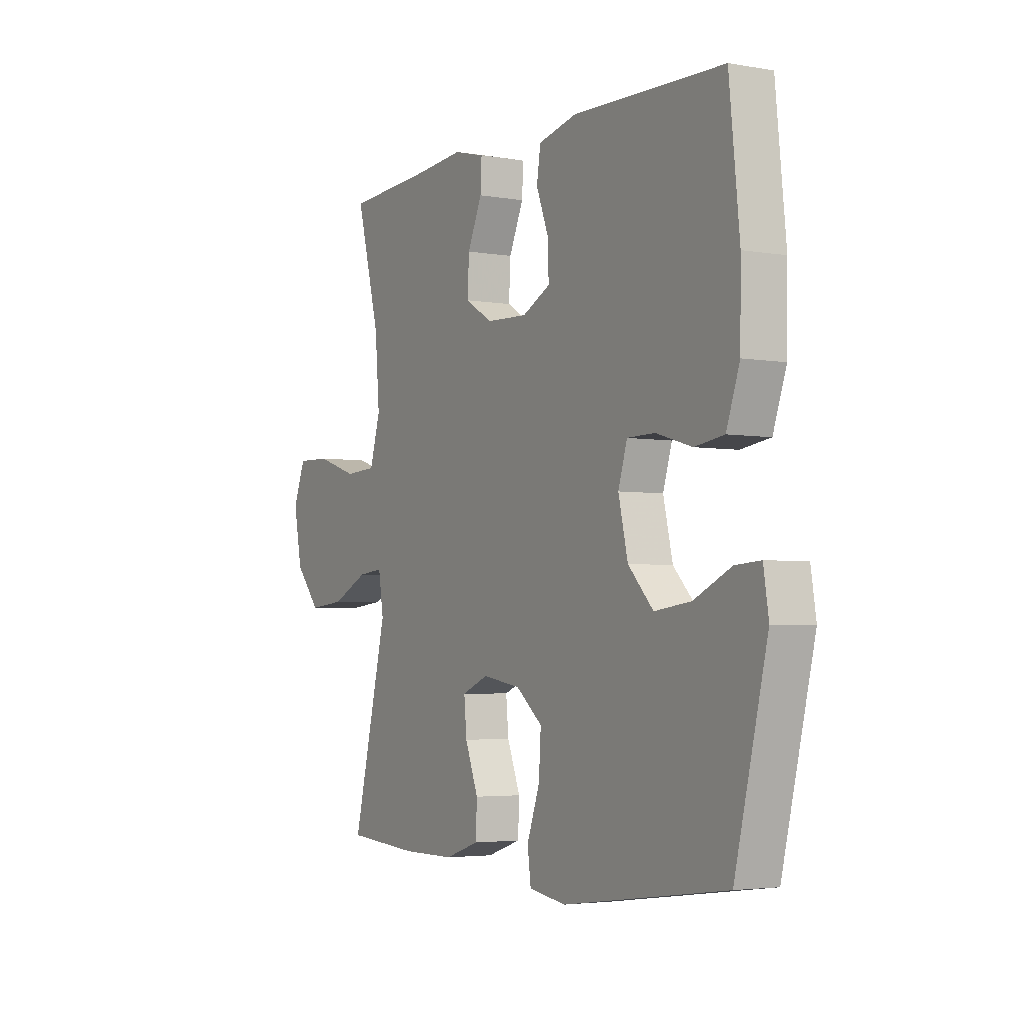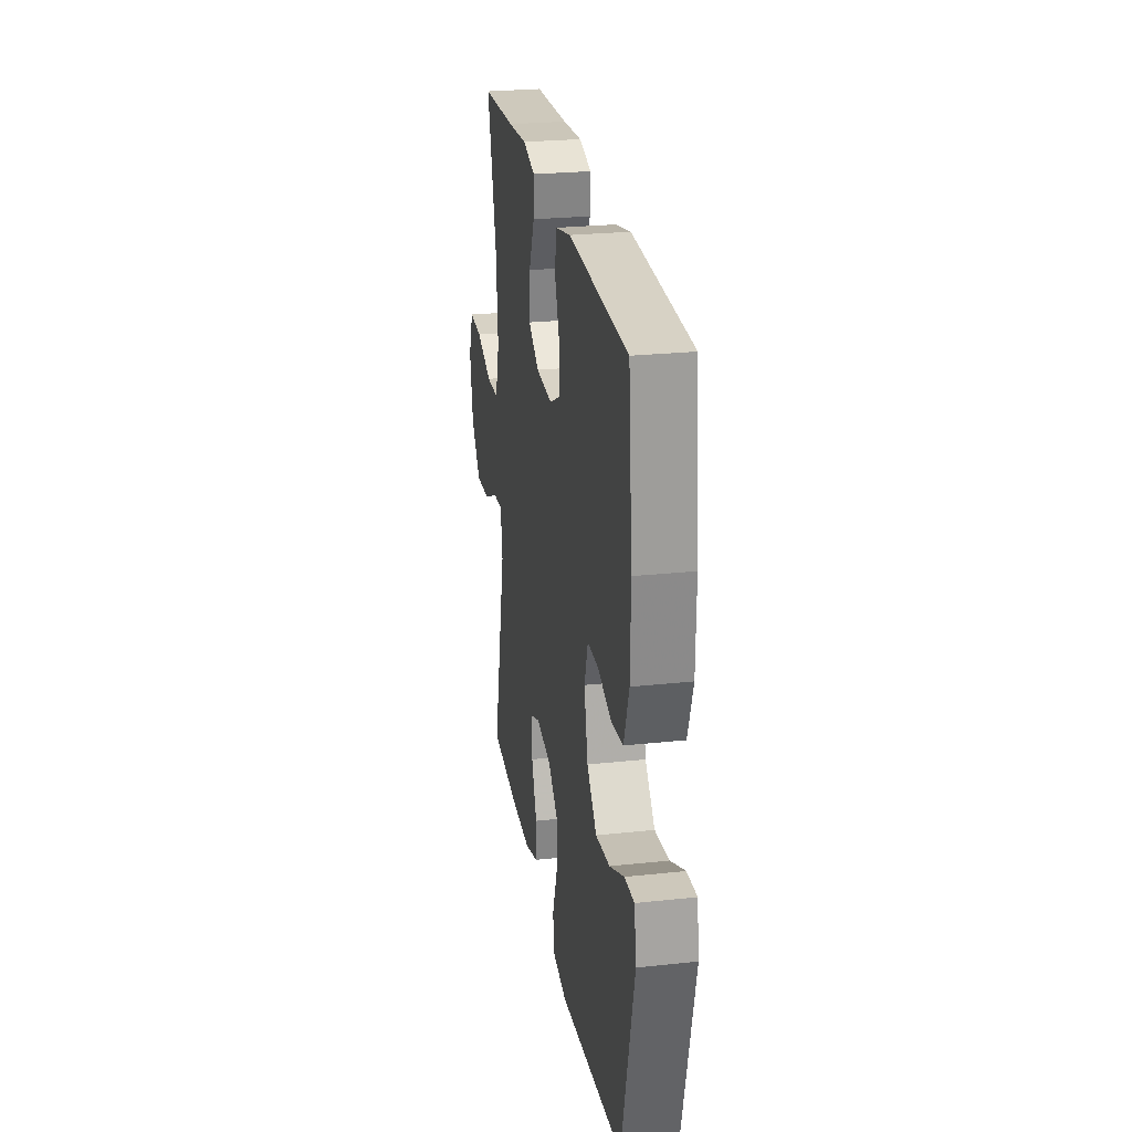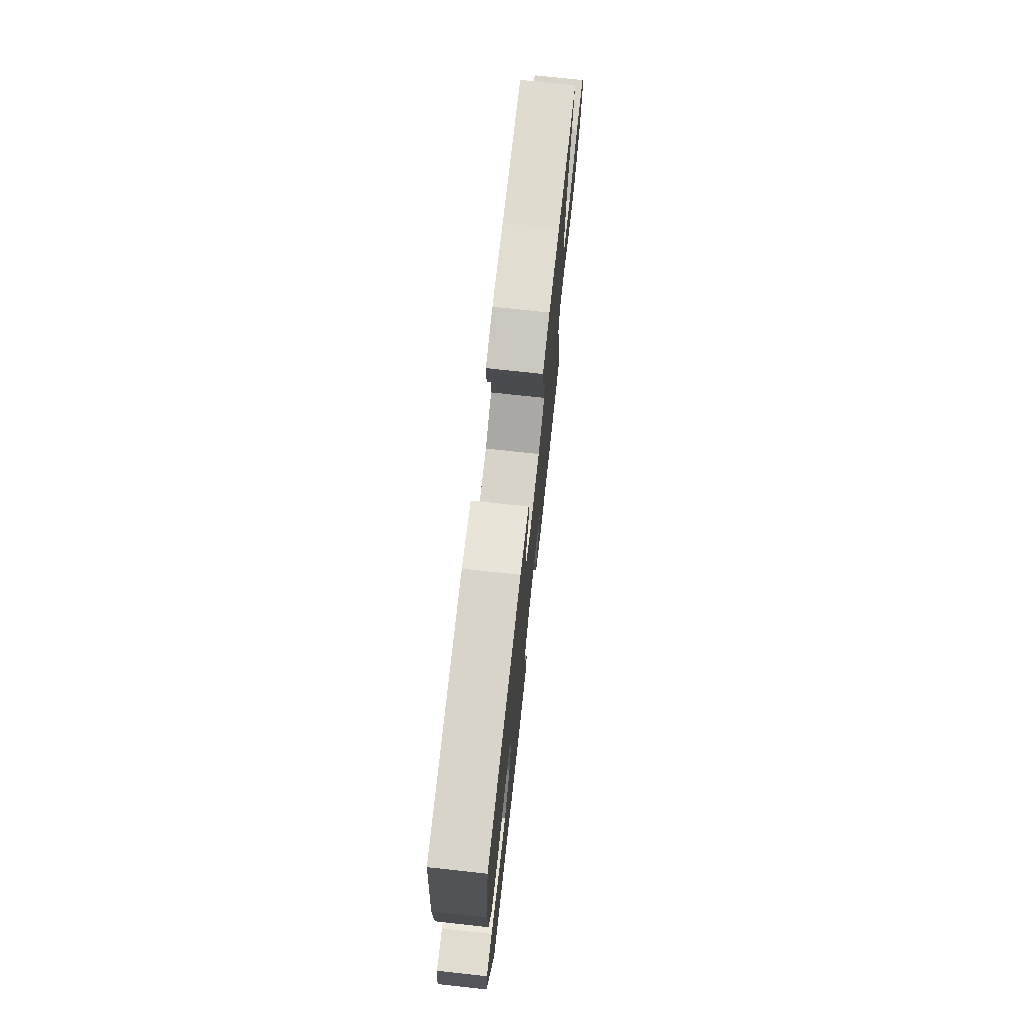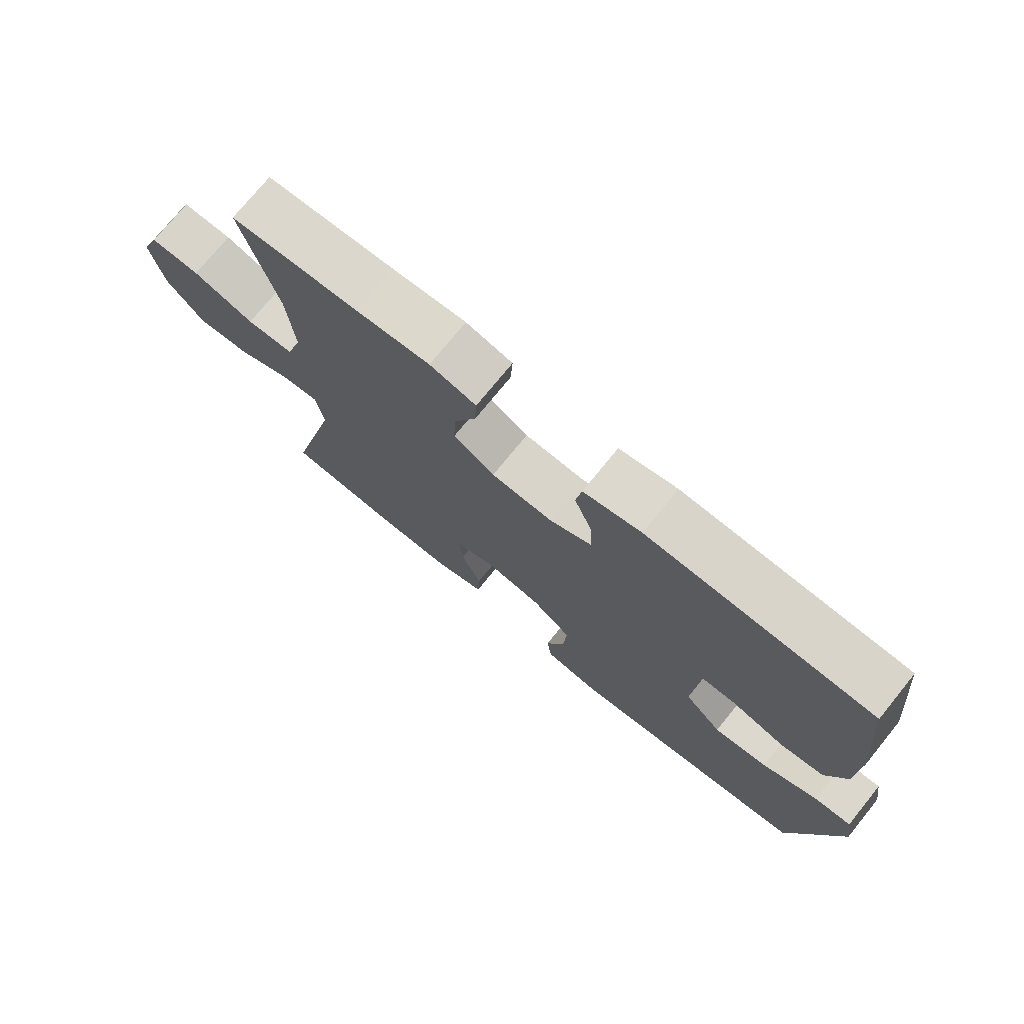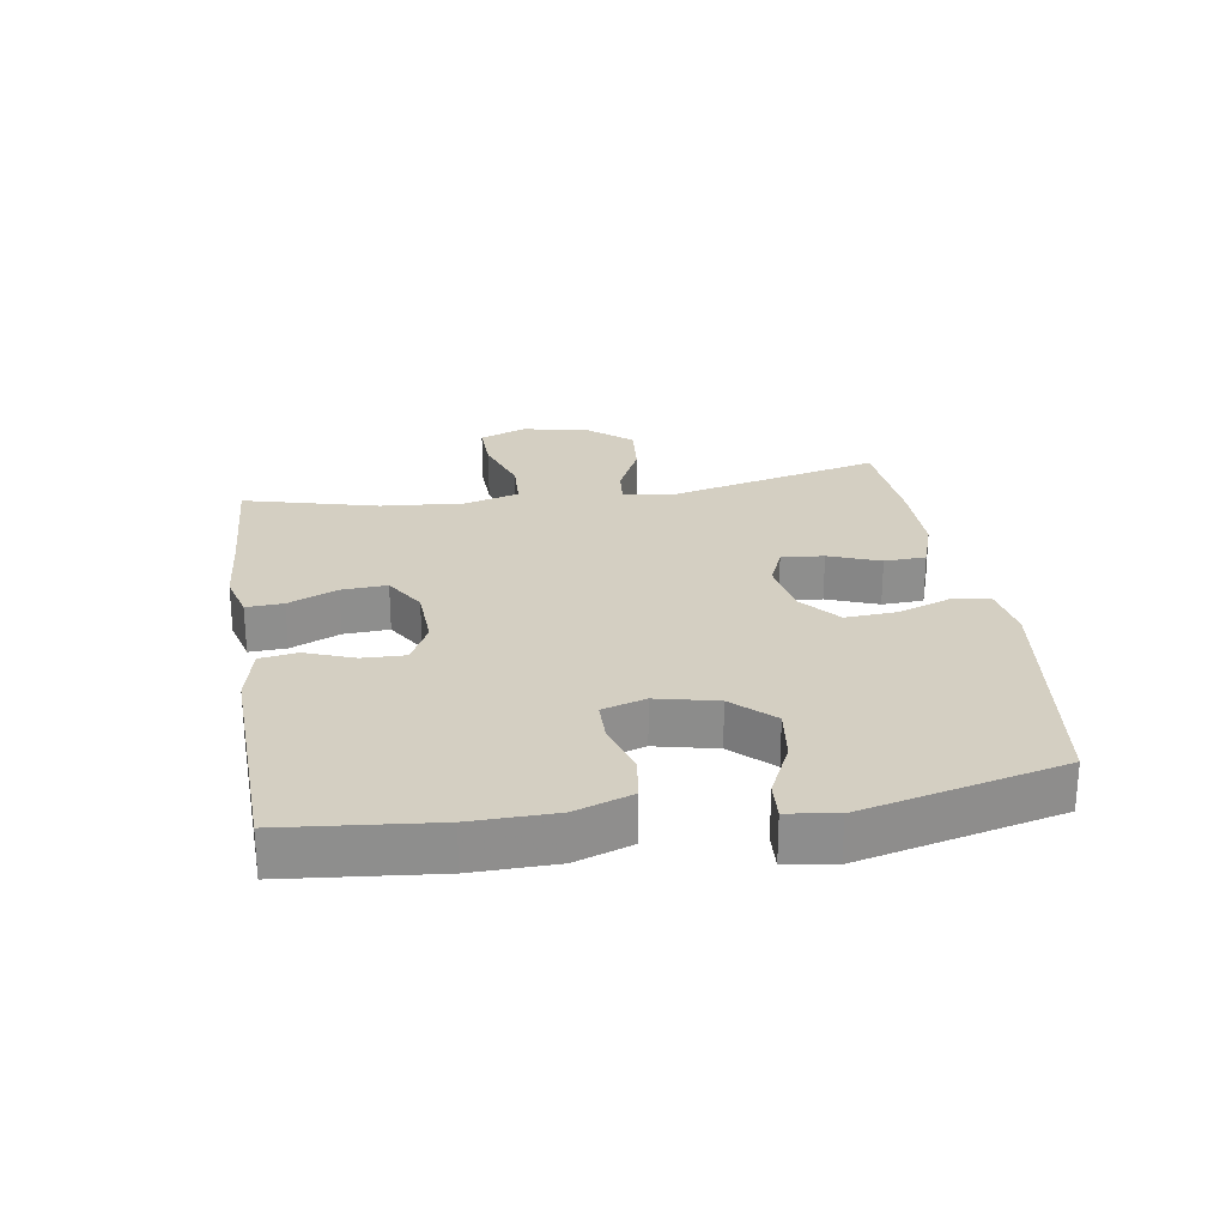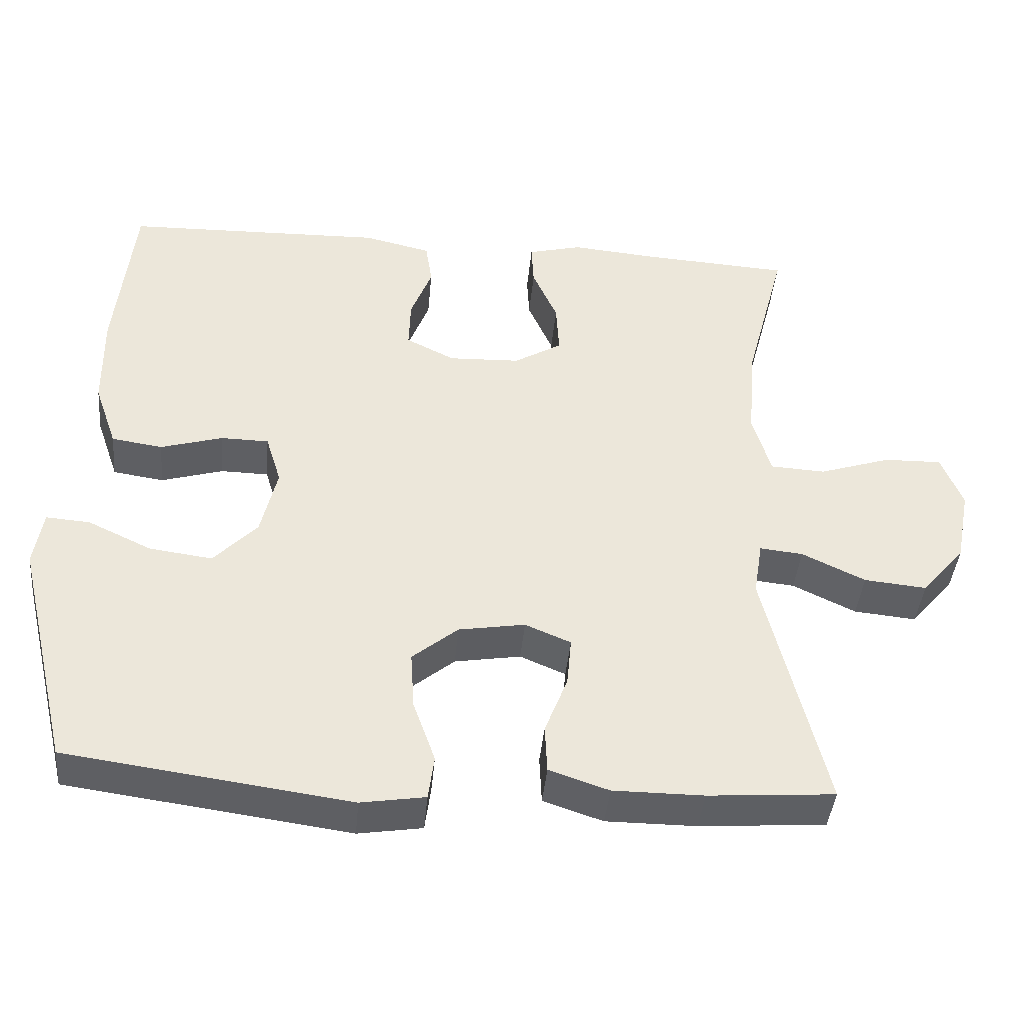
<metadata>
{"format":"obj","ext":"obj","renderer":"f3d","projection":"perspective","resolution":1024,"background":"white","views":[{"elev":-3.7,"azim":59.7,"up":"+Z"},{"elev":25.9,"azim":80.3,"up":"+Z"},{"elev":73.7,"azim":96.2,"up":"+Z"},{"elev":74.5,"azim":39.1,"up":"+Z"},{"elev":25.4,"azim":80.9,"up":"+Y"},{"elev":-41.7,"azim":174.7,"up":"+Z"}]}
</metadata>
<code>
v -0.5 0.07 -0.5
v -0.418 0.07 -0.161
v -0.43 0.07 -0.086
v -0.489 0.07 -0.092
v -0.575 0.07 -0.133
v -0.66 0.07 -0.141
v -0.719 0.07 -0.072
v -0.739 0.07 0.031
v -0.71 0.07 0.104
v -0.631 0.07 0.102
v -0.534 0.07 0.07
v -0.459 0.07 0.074
v -0.434 0.07 0.159
v -0.445 0.07 0.29
v -0.5 0.07 0.5
v -0.297 0.07 0.512
v -0.182 0.07 0.522
v -0.109 0.07 0.503
v -0.112 0.07 0.445
v -0.146 0.07 0.368
v -0.15 0.07 0.297
v -0.085 0.07 0.258
v 0.012 0.07 0.254
v 0.078 0.07 0.287
v 0.076 0.07 0.354
v 0.047 0.07 0.43
v 0.056 0.07 0.489
v 0.147 0.07 0.51
v 0.5 0.07 0.5
v 0.524 0.07 0.266
v 0.522 0.07 0.135
v 0.491 0.07 0.046
v 0.422 0.07 0.036
v 0.338 0.07 0.061
v 0.273 0.07 0.06
v 0.252 0.07 -0.008
v 0.274 0.07 -0.103
v 0.333 0.07 -0.165
v 0.418 0.07 -0.154
v 0.505 0.07 -0.113
v 0.564 0.07 -0.109
v 0.576 0.07 -0.185
v 0.5 0.07 -0.5
v 0.116 0.07 -0.552
v 0.029 0.07 -0.538
v 0.021 0.07 -0.478
v 0.051 0.07 -0.394
v 0.056 0.07 -0.315
v -0.006 0.07 -0.264
v -0.096 0.07 -0.249
v -0.158 0.07 -0.275
v -0.152 0.07 -0.341
v -0.121 0.07 -0.421
v -0.124 0.07 -0.486
v -0.205 0.07 -0.513
v -0.328 0.07 -0.513
v -0.5 0 -0.5
v -0.418 0 -0.161
v -0.43 0 -0.086
v -0.489 0 -0.092
v -0.575 0 -0.133
v -0.66 0 -0.141
v -0.719 0 -0.072
v -0.739 0 0.031
v -0.71 0 0.104
v -0.631 0 0.102
v -0.534 0 0.07
v -0.459 0 0.074
v -0.434 0 0.159
v -0.445 0 0.29
v -0.5 0 0.5
v -0.297 0 0.512
v -0.182 0 0.522
v -0.109 0 0.503
v -0.112 0 0.445
v -0.146 0 0.368
v -0.15 0 0.297
v -0.085 0 0.258
v 0.012 0 0.254
v 0.078 0 0.287
v 0.076 0 0.354
v 0.047 0 0.43
v 0.056 0 0.489
v 0.147 0 0.51
v 0.5 0 0.5
v 0.524 0 0.266
v 0.522 0 0.135
v 0.491 0 0.046
v 0.422 0 0.036
v 0.338 0 0.061
v 0.273 0 0.06
v 0.252 0 -0.008
v 0.274 0 -0.103
v 0.333 0 -0.165
v 0.418 0 -0.154
v 0.505 0 -0.113
v 0.564 0 -0.109
v 0.576 0 -0.185
v 0.5 0 -0.5
v 0.116 0 -0.552
v 0.029 0 -0.538
v 0.021 0 -0.478
v 0.051 0 -0.394
v 0.056 0 -0.315
v -0.006 0 -0.264
v -0.096 0 -0.249
v -0.158 0 -0.275
v -0.152 0 -0.341
v -0.121 0 -0.421
v -0.124 0 -0.486
v -0.205 0 -0.513
v -0.328 0 -0.513
f 56 1 2
f 55 56 2
f 54 55 2
f 53 54 2
f 52 53 2
f 51 52 2 3
f 50 51 3
f 49 50 3
f 45 46 47
f 44 45 47
f 43 44 47
f 42 43 47
f 41 42 47
f 40 41 47
f 39 40 47
f 38 39 47 48
f 37 38 48 49
f 32 33 34
f 31 32 34
f 30 31 34
f 29 30 34
f 28 29 34
f 27 28 34
f 26 27 34
f 25 26 34
f 24 25 34 35
f 23 24 35 36
f 18 19 20
f 17 18 20
f 16 17 20
f 16 20 21
f 15 16 21
f 14 15 21
f 13 14 21 22
f 9 10 11
f 8 9 11
f 7 8 11
f 6 7 11
f 5 6 11
f 4 5 11
f 3 4 11 12
f 36 37 49
f 23 36 49
f 22 23 49
f 13 22 49
f 12 13 49
f 3 12 49
f 58 57 112
f 58 112 111
f 58 111 110
f 58 110 109
f 58 109 108
f 59 58 108 107
f 59 107 106
f 59 106 105
f 103 102 101
f 103 101 100
f 103 100 99
f 103 99 98
f 103 98 97
f 103 97 96
f 103 96 95
f 104 103 95 94
f 105 104 94 93
f 90 89 88
f 90 88 87
f 90 87 86
f 90 86 85
f 90 85 84
f 90 84 83
f 90 83 82
f 90 82 81
f 91 90 81 80
f 92 91 80 79
f 76 75 74
f 76 74 73
f 76 73 72
f 77 76 72
f 77 72 71
f 77 71 70
f 78 77 70 69
f 67 66 65
f 67 65 64
f 67 64 63
f 67 63 62
f 67 62 61
f 67 61 60
f 68 67 60 59
f 105 93 92
f 105 92 79
f 105 79 78
f 105 78 69
f 105 69 68
f 105 68 59
f 1 57 58 2
f 2 58 59 3
f 3 59 60 4
f 4 60 61 5
f 5 61 62 6
f 6 62 63 7
f 7 63 64 8
f 8 64 65 9
f 9 65 66 10
f 10 66 67 11
f 11 67 68 12
f 12 68 69 13
f 13 69 70 14
f 14 70 71 15
f 15 71 72 16
f 16 72 73 17
f 17 73 74 18
f 18 74 75 19
f 19 75 76 20
f 20 76 77 21
f 21 77 78 22
f 22 78 79 23
f 23 79 80 24
f 24 80 81 25
f 25 81 82 26
f 26 82 83 27
f 27 83 84 28
f 28 84 85 29
f 29 85 86 30
f 30 86 87 31
f 31 87 88 32
f 32 88 89 33
f 33 89 90 34
f 34 90 91 35
f 35 91 92 36
f 36 92 93 37
f 37 93 94 38
f 38 94 95 39
f 39 95 96 40
f 40 96 97 41
f 41 97 98 42
f 42 98 99 43
f 43 99 100 44
f 44 100 101 45
f 45 101 102 46
f 46 102 103 47
f 47 103 104 48
f 48 104 105 49
f 49 105 106 50
f 50 106 107 51
f 51 107 108 52
f 52 108 109 53
f 53 109 110 54
f 54 110 111 55
f 55 111 112 56
f 56 112 57 1

</code>
